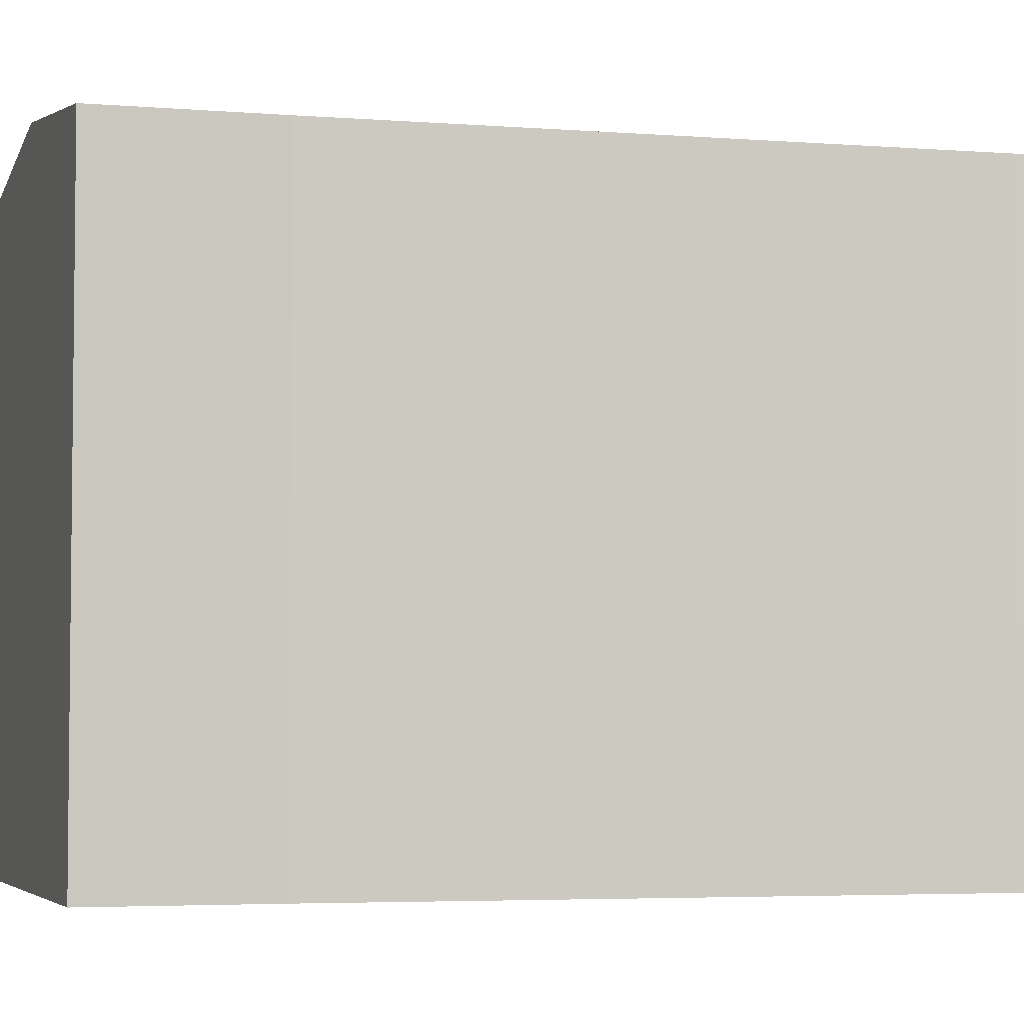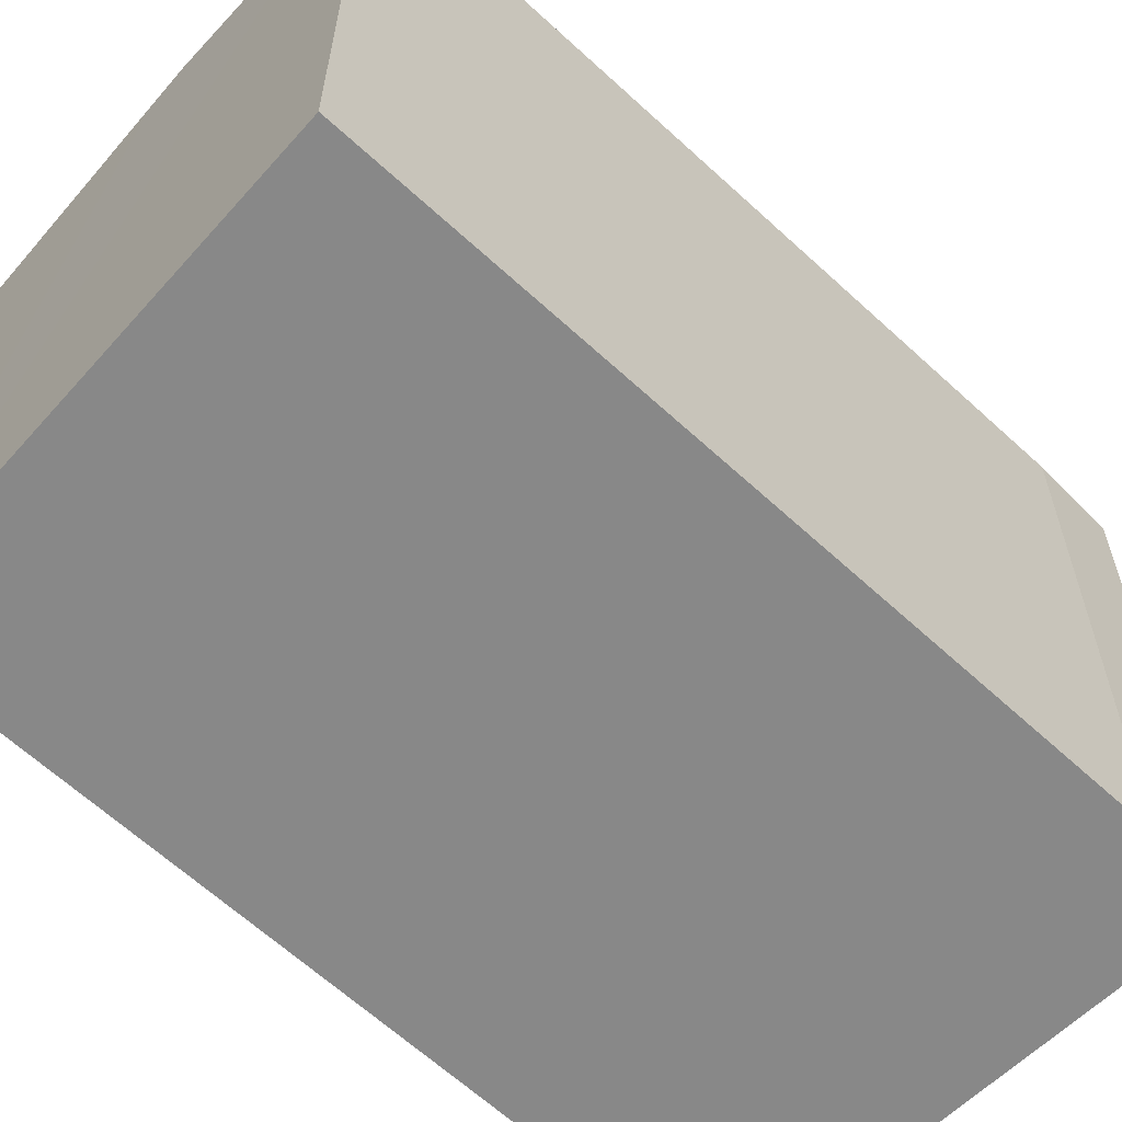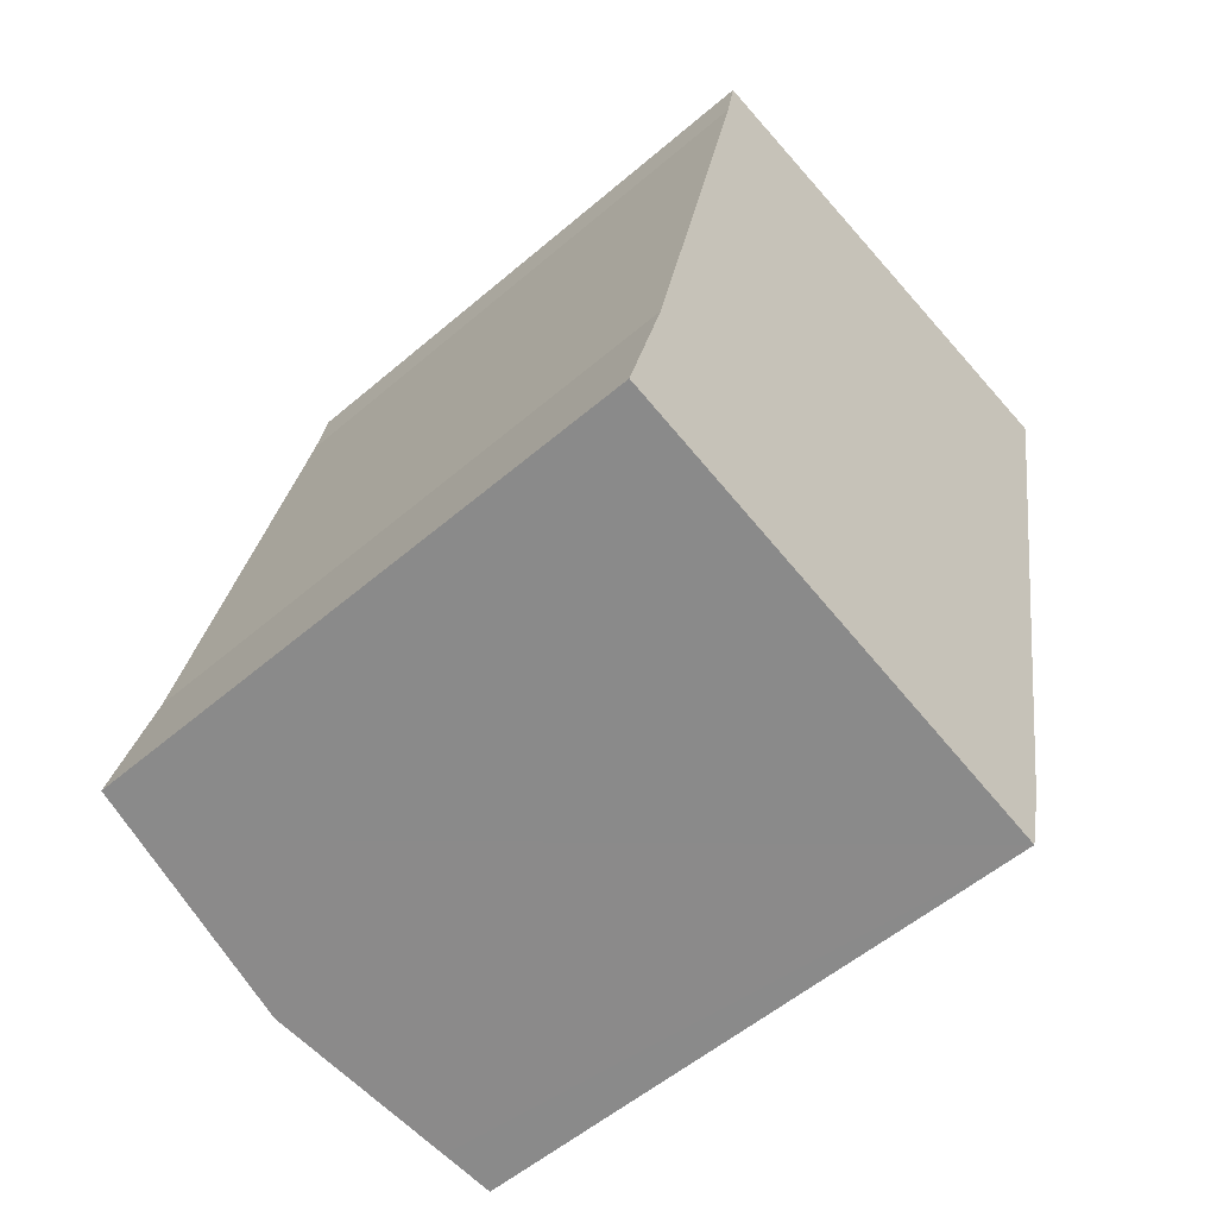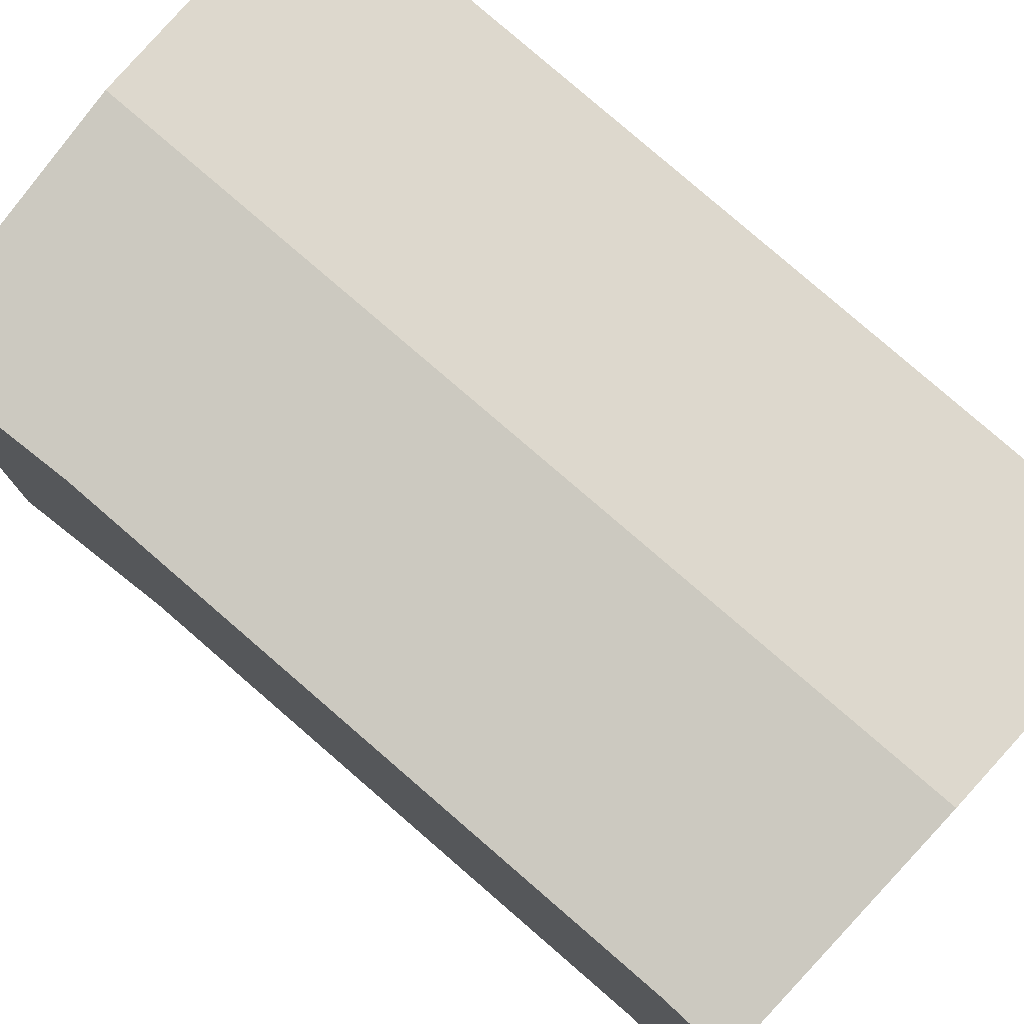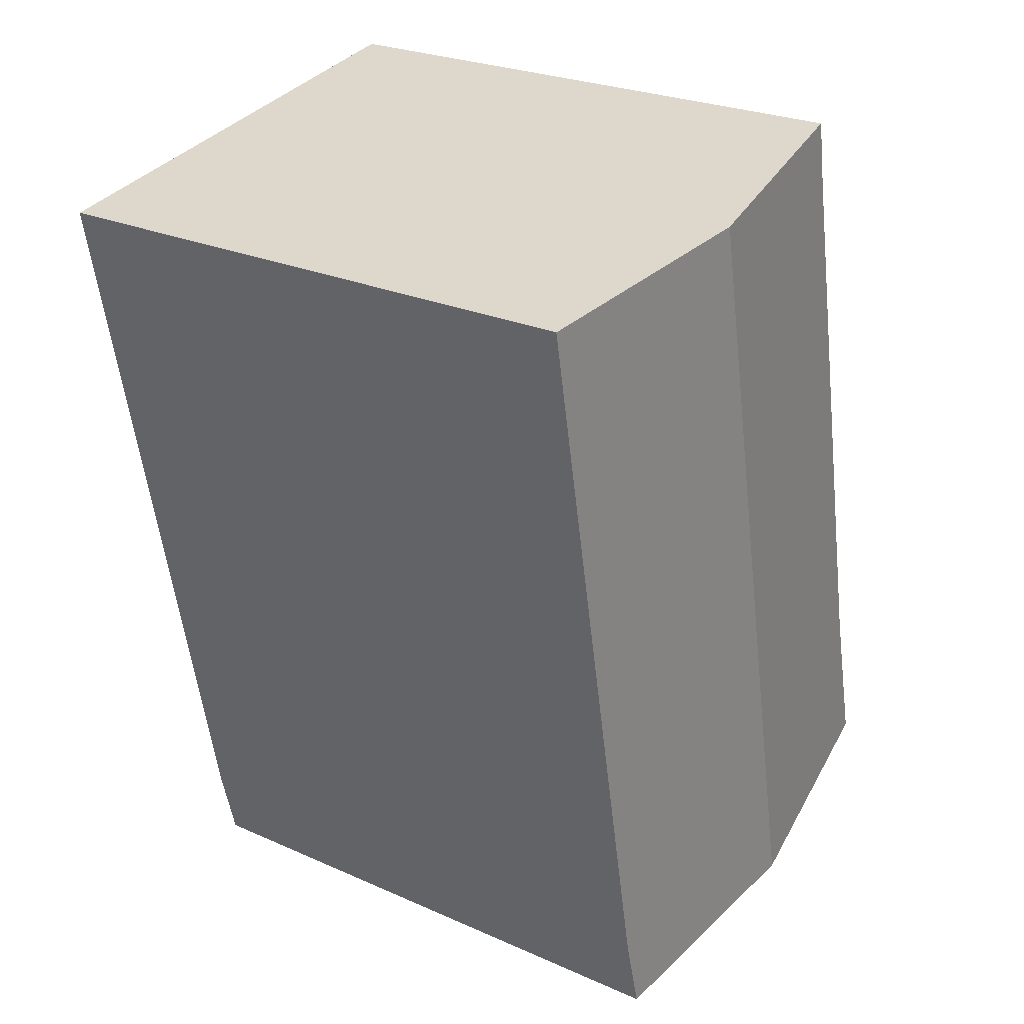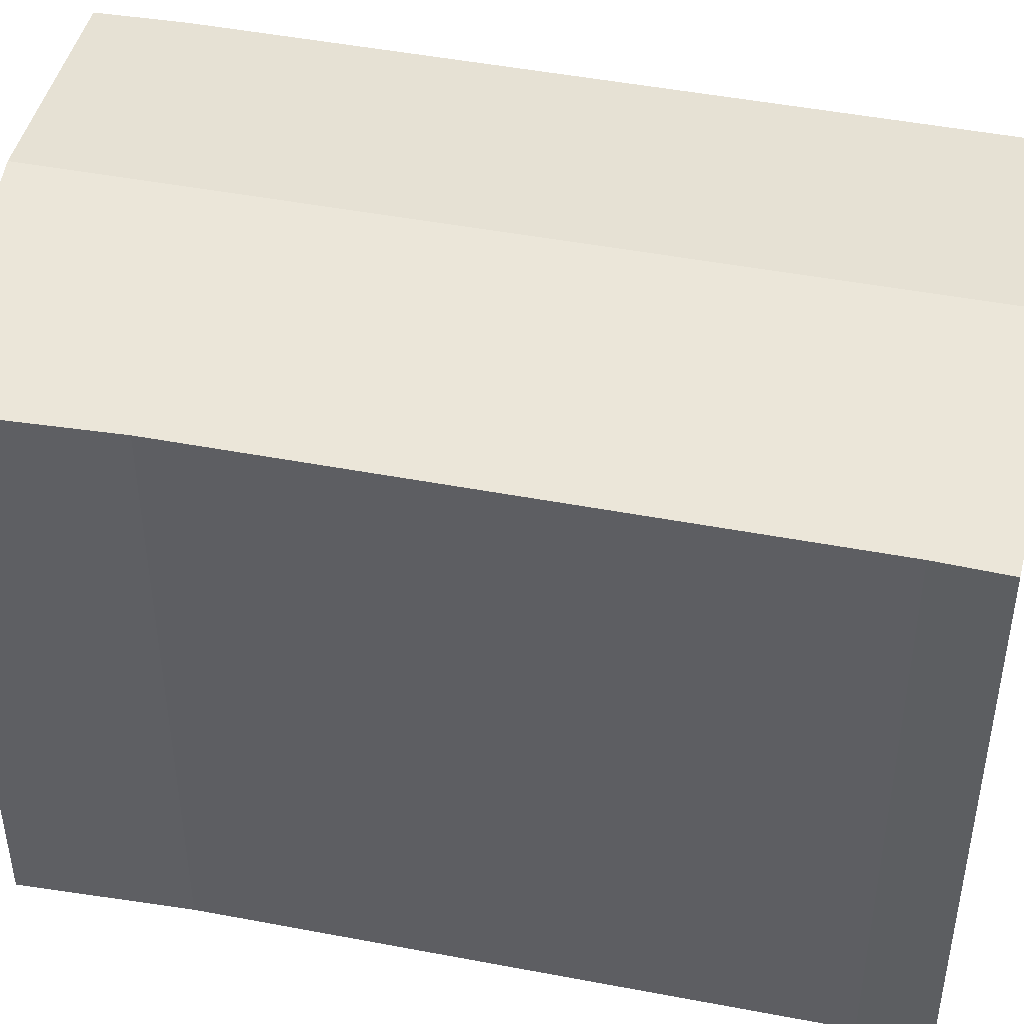
<metadata>
{"format":"obj","ext":"obj","renderer":"f3d","projection":"perspective","resolution":1024,"background":"white","views":[{"elev":-4.3,"azim":-93.0,"up":"+Y"},{"elev":-62.8,"azim":58.1,"up":"+Y"},{"elev":-54.8,"azim":-47.9,"up":"+Z"},{"elev":79.0,"azim":-37.7,"up":"+Y"},{"elev":25.5,"azim":125.5,"up":"+Z"},{"elev":46.5,"azim":-66.3,"up":"+Y"}]}
</metadata>
<code>
v  11.33 17.44 21.03
v  10.24 17.28 21.3
v  11.34 17.44 21.12
v  5.937 16.66 22.02
v  6.726 17.44 -1.679
v  4.647 16.48 22.24
v  4.411 16.48 20.83
v  4.342 16.49 20.42
v  2.391 16.49 10.78
v  2.036 16.49 9.03
v  1.099 16.49 4.4
v  0.346 16.47 1.388
v  1.409 16.66 -0.351
v  0 16.46 1.008e-15
v  17.89 16.48 19.39
v  16.56 16.69 20.24
v  18.01 16.48 20
v  15.39 16.47 6.694
v  13.85 16.47 -1.087
v  13.29 16.48 -3.317
v  11.86 16.69 -2.962
v  13.29 2.031e-16 -3.317
v  11.86 1.814e-16 -2.962
v  0 0 0
v  6.726 1.028e-16 -1.679
v  1.409 2.149e-17 -0.351
v  1.099 -2.694e-16 4.4
v  0.346 -8.499e-17 1.388
v  2.036 -5.529e-16 9.03
v  4.342 -1.25e-15 20.42
v  2.391 -6.603e-16 10.78
v  4.647 -1.362e-15 22.24
v  4.411 -1.276e-15 20.83
v  16.56 -1.239e-15 20.24
v  18.01 -1.225e-15 20
v  5.937 -1.349e-15 22.02
v  11.34 -1.293e-15 21.12
v  10.24 -1.304e-15 21.3
v  13.85 6.656e-17 -1.087
v  17.89 -1.187e-15 19.39
v  15.39 -4.099e-16 6.694
g defaultobject
f 1 2 3
f 2 1 4
f 4 1 5
f 4 5 6
f 6 5 7
f 7 5 8
f 8 5 9
f 9 5 10
f 10 5 11
f 11 5 12
f 12 5 13
f 12 13 14
f 15 16 17
f 16 15 3
f 3 15 1
f 1 15 5
f 5 15 18
f 5 18 19
f 5 19 20
f 5 20 21
f 22 21 20
f 21 22 5
f 5 22 13
f 13 22 14
f 14 22 23
f 14 23 24
f 24 23 25
f 24 25 26
f 24 12 14
f 12 24 11
f 11 24 27
f 27 24 28
f 27 10 11
f 10 27 9
f 9 27 8
f 8 27 29
f 8 29 30
f 30 29 31
f 30 7 8
f 7 30 6
f 6 30 32
f 32 30 33
f 32 4 6
f 4 32 2
f 2 32 3
f 3 32 16
f 16 32 17
f 17 32 34
f 17 34 35
f 34 32 36
f 34 36 37
f 37 36 38
f 19 22 20
f 22 19 39
f 35 15 17
f 15 35 18
f 18 35 19
f 19 35 40
f 19 40 41
f 19 41 39
f 33 36 32
f 36 33 38
f 38 33 30
f 38 30 37
f 37 30 31
f 37 31 34
f 34 31 35
f 35 31 40
f 40 31 41
f 41 31 29
f 41 29 27
f 41 27 39
f 39 27 28
f 39 28 24
f 39 24 26
f 39 26 25
f 39 25 23
f 39 23 22

</code>
